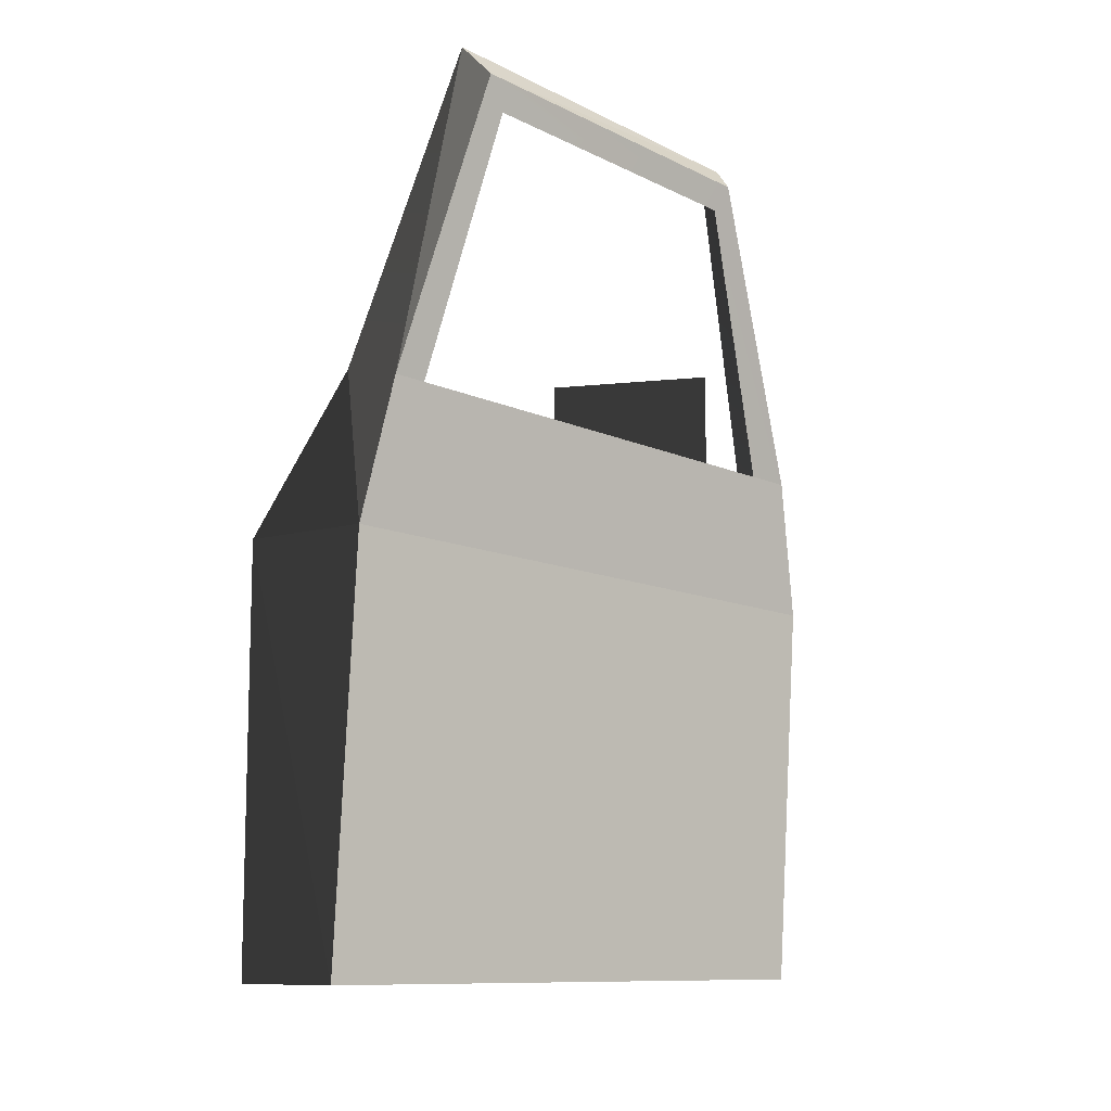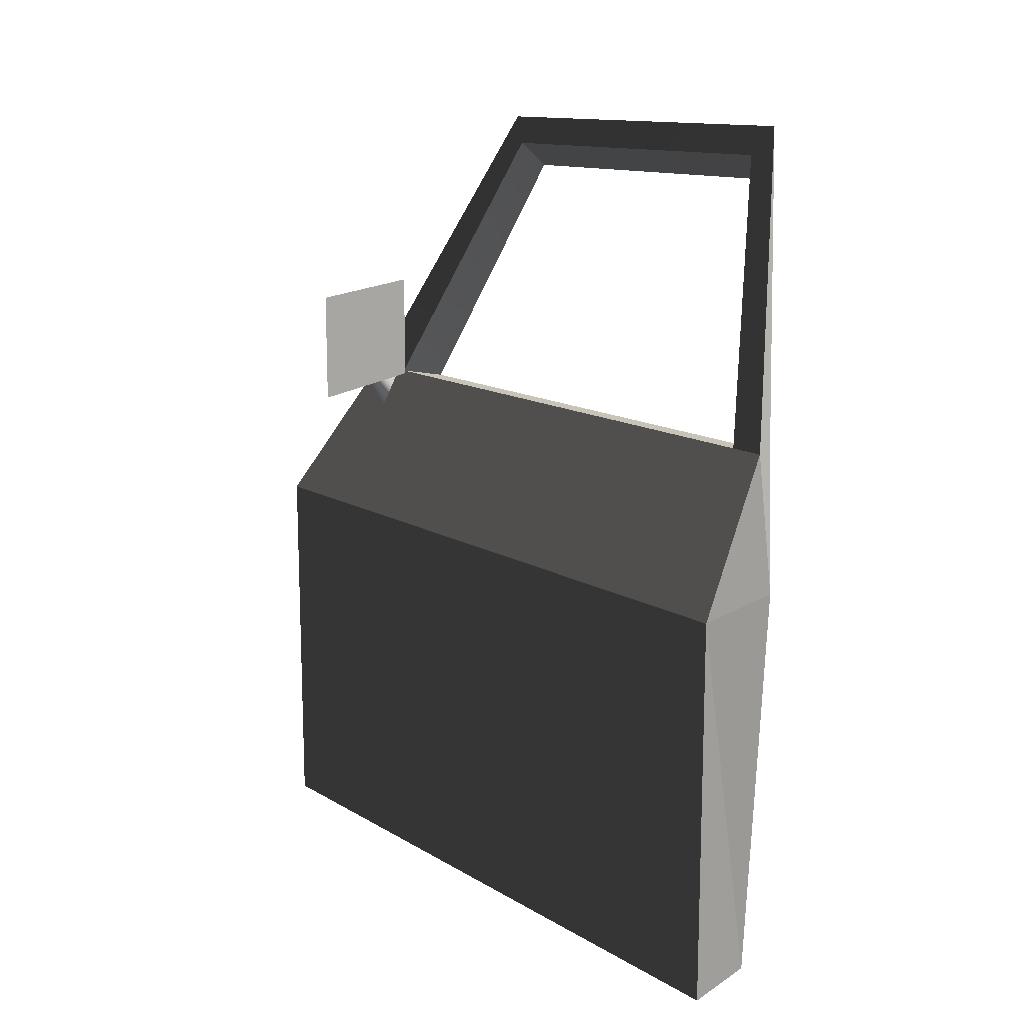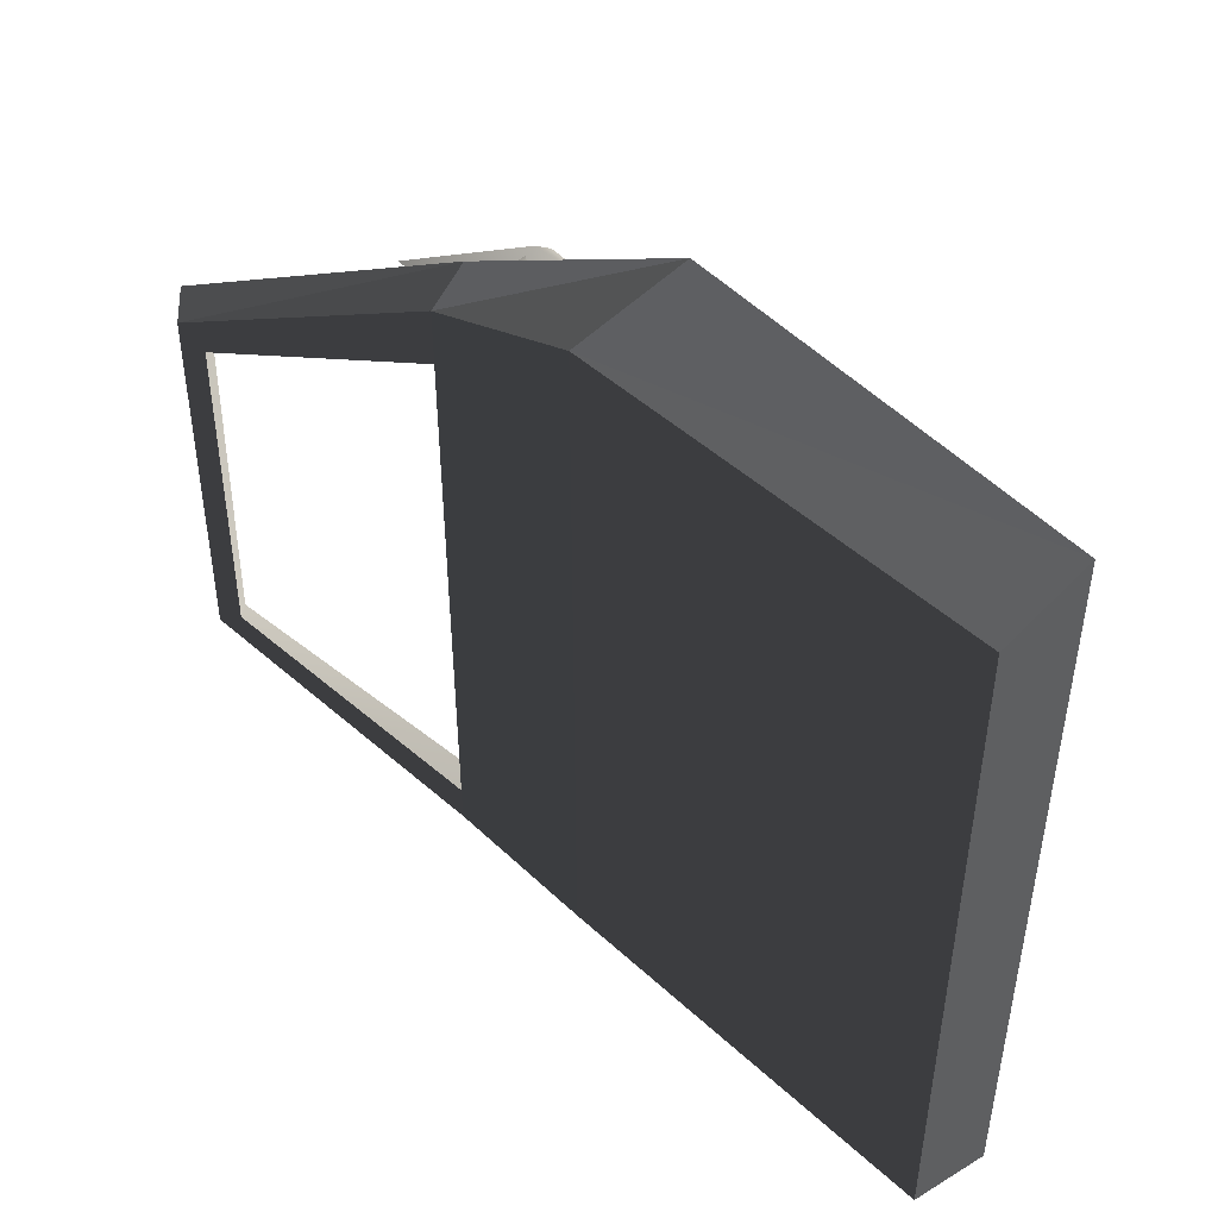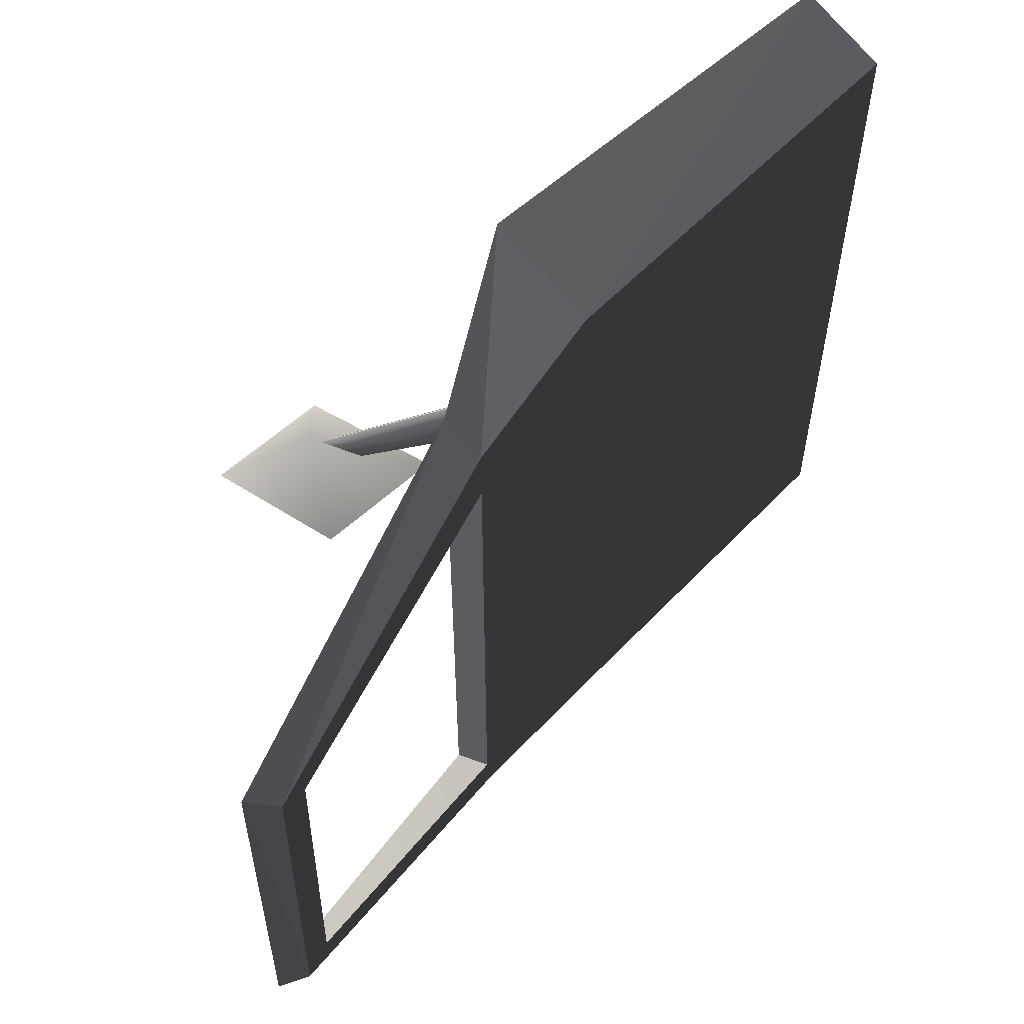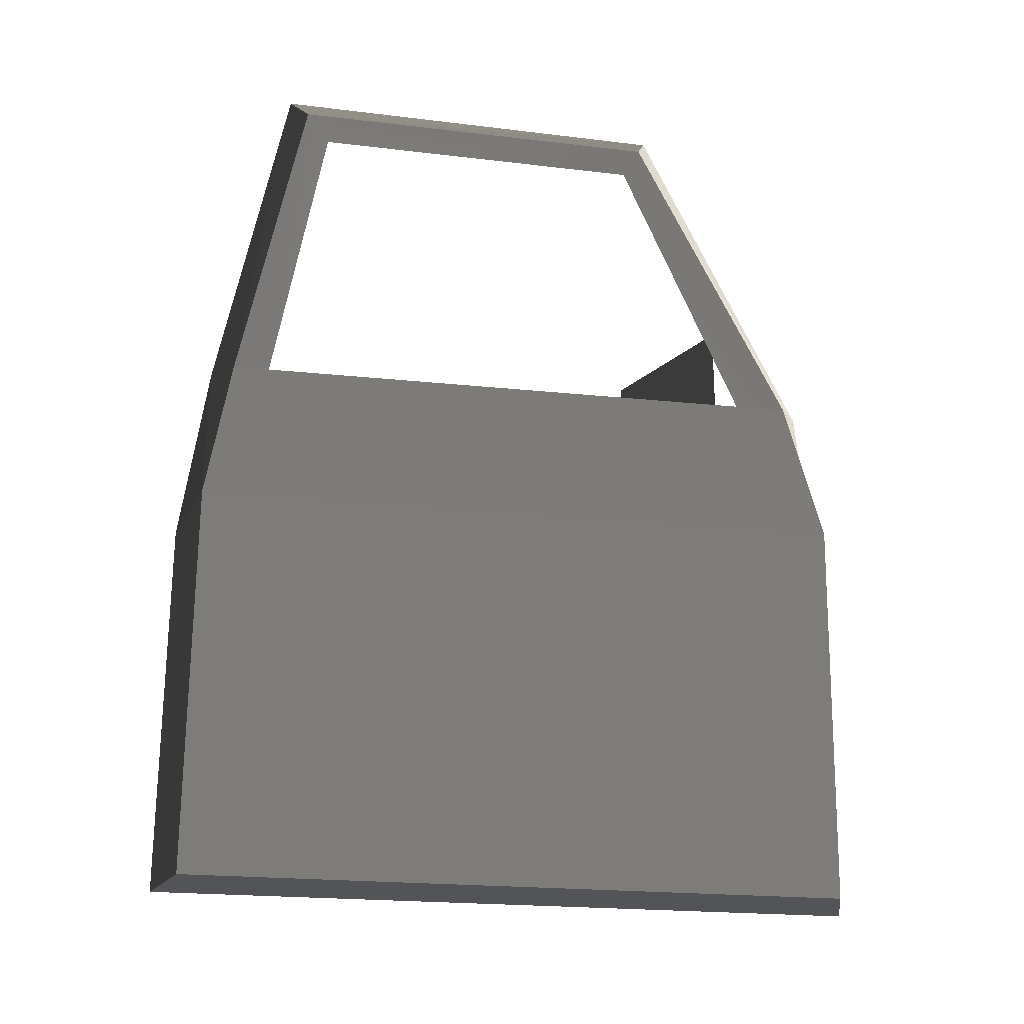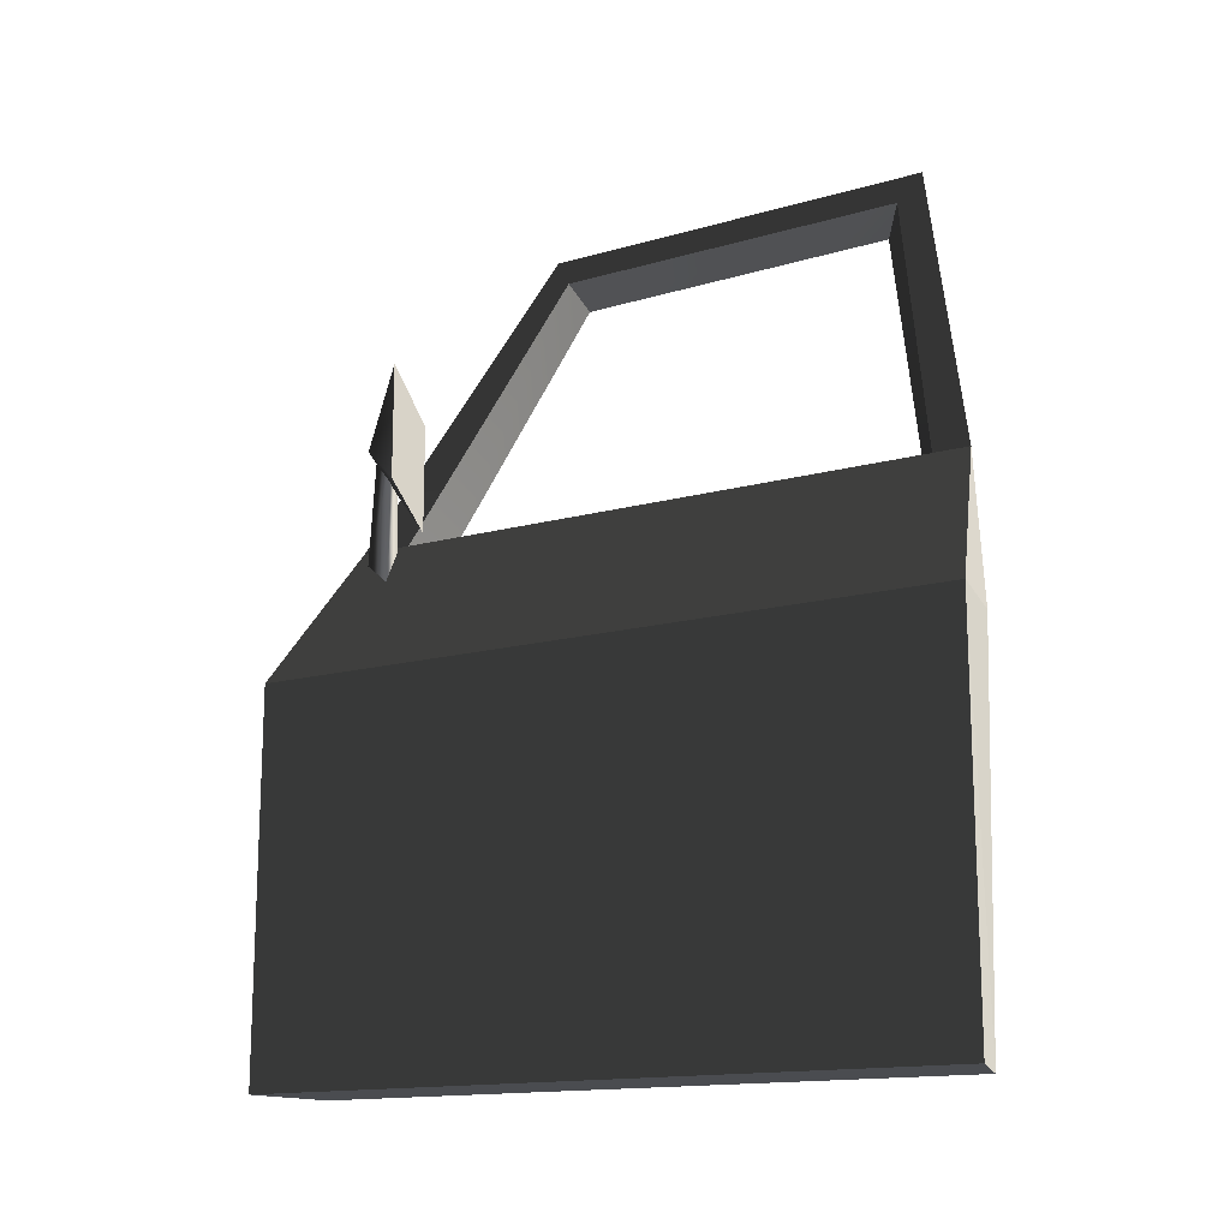
<metadata>
{"format":"obj","ext":"obj","renderer":"f3d","projection":"perspective","resolution":1024,"background":"white","views":[{"elev":-10.6,"azim":-139.7,"up":"+Y"},{"elev":14.0,"azim":141.8,"up":"+Y"},{"elev":47.6,"azim":-40.6,"up":"+Z"},{"elev":57.4,"azim":-133.7,"up":"+Z"},{"elev":-23.6,"azim":-99.9,"up":"+Y"},{"elev":-15.3,"azim":120.2,"up":"+Y"}]}
</metadata>
<code>
v 4.364e-05 7.061e-08 -2.398e-05
v 4.448e-05 -0.5325 -0.9817
v 4.364e-05 -0.5295 -2.396e-05
v 4.448e-05 2.77e-08 -0.9817
v -0.1242 0.2 -0.06443
v -0.1242 0.2 -0.1364
v 4.364e-05 7.061e-08 -2.398e-05
v 4.448e-05 2.77e-08 -0.9817
v -0.1242 0.2 -0.8965
v -0.1242 0.2 -0.9464
v 4.448e-05 2.77e-08 -0.9817
v -0.116 -0.5339 -0.9484
v 4.448e-05 -0.5325 -0.9817
v -0.116 -0.5339 -0.9484
v 4.448e-05 2.77e-08 -0.9817
v -0.1498 0.005024 -0.9484
v -0.1242 0.2 -0.9464
v -0.1498 0.005024 -0.9484
v 4.448e-05 2.77e-08 -0.9817
v -0.1498 0.005024 -0.9484
v -0.1242 0.2 -0.9464
v -0.1746 0.1919 -0.9153
v -0.2244 0.6174 -0.8559
v 4.364e-05 -0.5295 -2.396e-05
v -0.1498 0.005024 -0.03607
v 4.364e-05 7.061e-08 -2.398e-05
v -0.1498 0.005024 -0.03607
v 4.364e-05 -0.5295 -2.396e-05
v -0.116 -0.5311 -0.03607
v 4.448e-05 -0.5325 -0.9817
v -0.116 -0.5311 -0.03607
v 4.364e-05 -0.5295 -2.396e-05
v -0.116 -0.5339 -0.9484
v -0.1746 0.1919 -0.9153
v -0.2244 0.6174 -0.8559
v -0.2504 0.5834 -0.8308
v -0.2206 0.6085 -0.3113
v -0.2504 0.5834 -0.8308
v -0.2244 0.6174 -0.8559
v -0.2504 0.5834 -0.8308
v -0.2206 0.6085 -0.3113
v -0.2504 0.5751 -0.327
v -0.1242 0.2 -0.06443
v -0.2504 0.5751 -0.327
v -0.2206 0.6085 -0.3113
v -0.2504 0.5751 -0.327
v -0.1242 0.2 -0.06443
v -0.1746 0.1919 -0.09625
v 4.364e-05 7.061e-08 -2.398e-05
v -0.1746 0.1919 -0.09625
v -0.1242 0.2 -0.06443
v -0.1746 0.1919 -0.09625
v 4.364e-05 7.061e-08 -2.398e-05
v -0.1498 0.005024 -0.03607
v -0.116 -0.5311 -0.03607
v -0.1498 0.005024 -0.9484
v -0.1498 0.005024 -0.03607
v -0.116 -0.5339 -0.9484
v -0.1746 0.1919 -0.8653
v -0.1498 0.005024 -0.9484
v -0.1746 0.1919 -0.9153
v -0.1746 0.1919 -0.1685
v -0.1746 0.1919 -0.09625
v -0.1498 0.005024 -0.03607
v -0.1242 0.2 -0.9464
v -0.2145 0.5781 -0.8239
v -0.2244 0.6174 -0.8559
v -0.1242 0.2 -0.8965
v -0.2109 0.57 -0.3338
v -0.2206 0.6085 -0.3113
v -0.1242 0.2 -0.1364
v -0.1242 0.2 -0.06443
v -0.2504 0.5834 -0.8308
v -0.1746 0.1919 -0.8653
v -0.1746 0.1919 -0.9153
v -0.2422 0.5438 -0.7988
v -0.2504 0.5751 -0.327
v -0.2423 0.5362 -0.3493
v -0.1746 0.1919 -0.09625
v -0.1746 0.1919 -0.1685
v -0.2109 0.57 -0.3338
v -0.1746 0.1919 -0.1685
v -0.1242 0.2 -0.1364
v -0.2423 0.5362 -0.3493
v -0.1242 0.2 -0.8965
v -0.2422 0.5438 -0.7988
v -0.2145 0.5781 -0.8239
v -0.1746 0.1919 -0.8653
v -0.2145 0.5781 -0.8239
v -0.2423 0.5362 -0.3493
v -0.2109 0.57 -0.3338
v -0.2422 0.5438 -0.7988
v -0.1746 0.1919 -0.1685
v -0.1242 0.2 -0.8965
v -0.1242 0.2 -0.1364
v -0.1746 0.1919 -0.8653
v -0.09668 0.2043 -0.1789
v 0.03145 0.2793 -0.1799
v 0.1146 0.2043 -0.2774
v 0.1146 0.3543 -0.2774
v -0.09668 0.3543 -0.1789
v -0.1019 0.1305 -0.1165
v 0.003702 0.2813 -0.2056
v -0.1374 0.1761 -0.1094
v 0.02659 0.2519 -0.2102
v -0.112 0.1737 -0.07881
v 0.02007 0.2798 -0.1859
v -0.1374 0.1761 -0.1094
v 0.003702 0.2813 -0.2056
v -0.09668 0.3543 -0.1789
v 0.1146 0.2043 -0.2774
v 0.1146 0.3543 -0.2774
v -0.09668 0.2043 -0.1789
g door_frontL_9583_486
f 1 3 2
f 2 4 1
f 5 7 6
f 6 7 8
f 8 9 6
f 8 10 9
f 11 13 12
f 14 16 15
f 17 19 18
f 20 22 21
f 23 21 22
f 24 26 25
f 27 29 28
f 30 32 31
f 31 33 30
f 34 36 35
f 37 39 38
f 40 42 41
f 43 45 44
f 46 48 47
f 49 51 50
f 52 54 53
f 55 57 56
f 56 58 55
f 59 61 60
f 62 59 60
f 63 62 60
f 64 63 60
f 65 67 66
f 66 68 65
f 69 66 67
f 67 70 69
f 71 69 70
f 70 72 71
f 73 75 74
f 74 76 73
f 77 73 76
f 76 78 77
f 79 77 78
f 78 80 79
f 81 83 82
f 82 84 81
f 85 87 86
f 86 88 85
f 89 91 90
f 90 92 89
f 93 95 94
f 94 96 93
f 97 99 98
f 99 100 98
f 100 101 98
f 101 97 98
f 102 104 103
f 103 105 102
f 106 102 105
f 105 107 106
f 108 106 107
f 107 109 108
f 110 112 111
f 111 113 110

</code>
